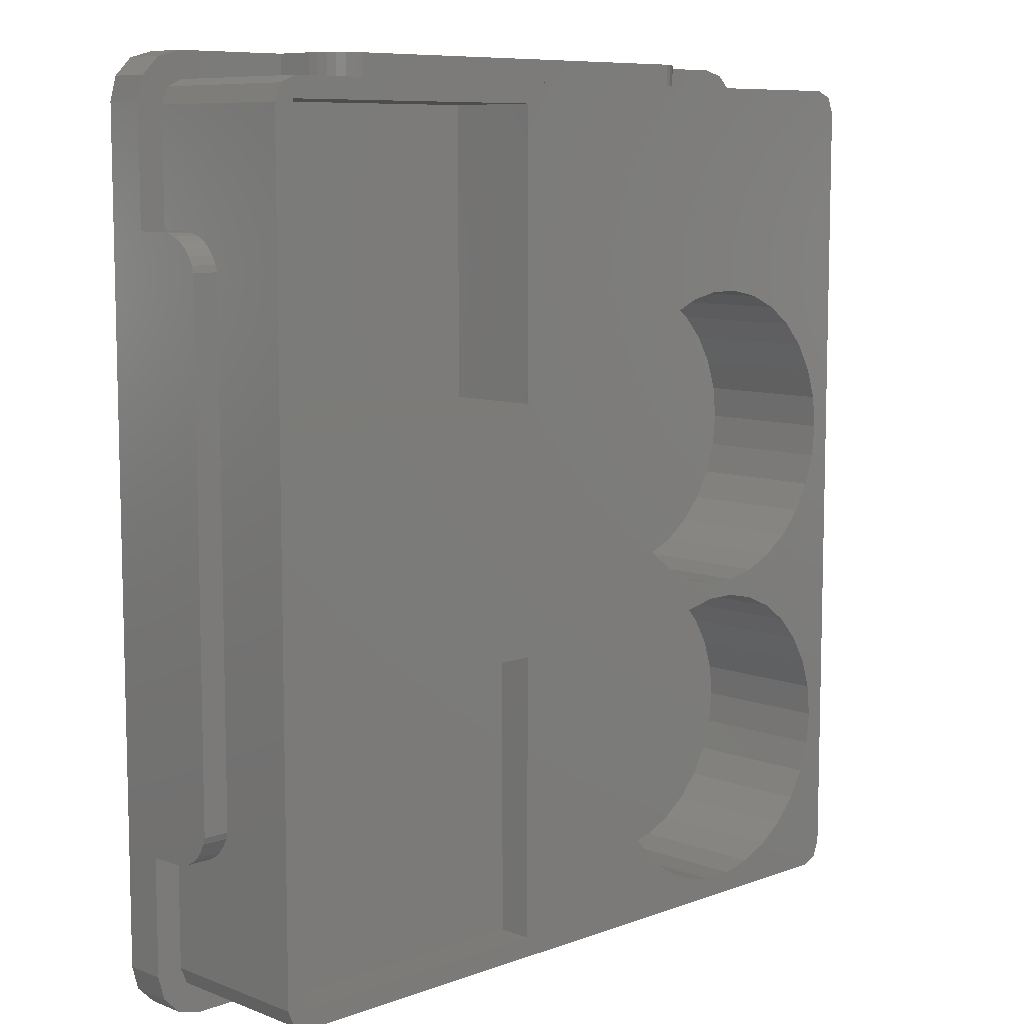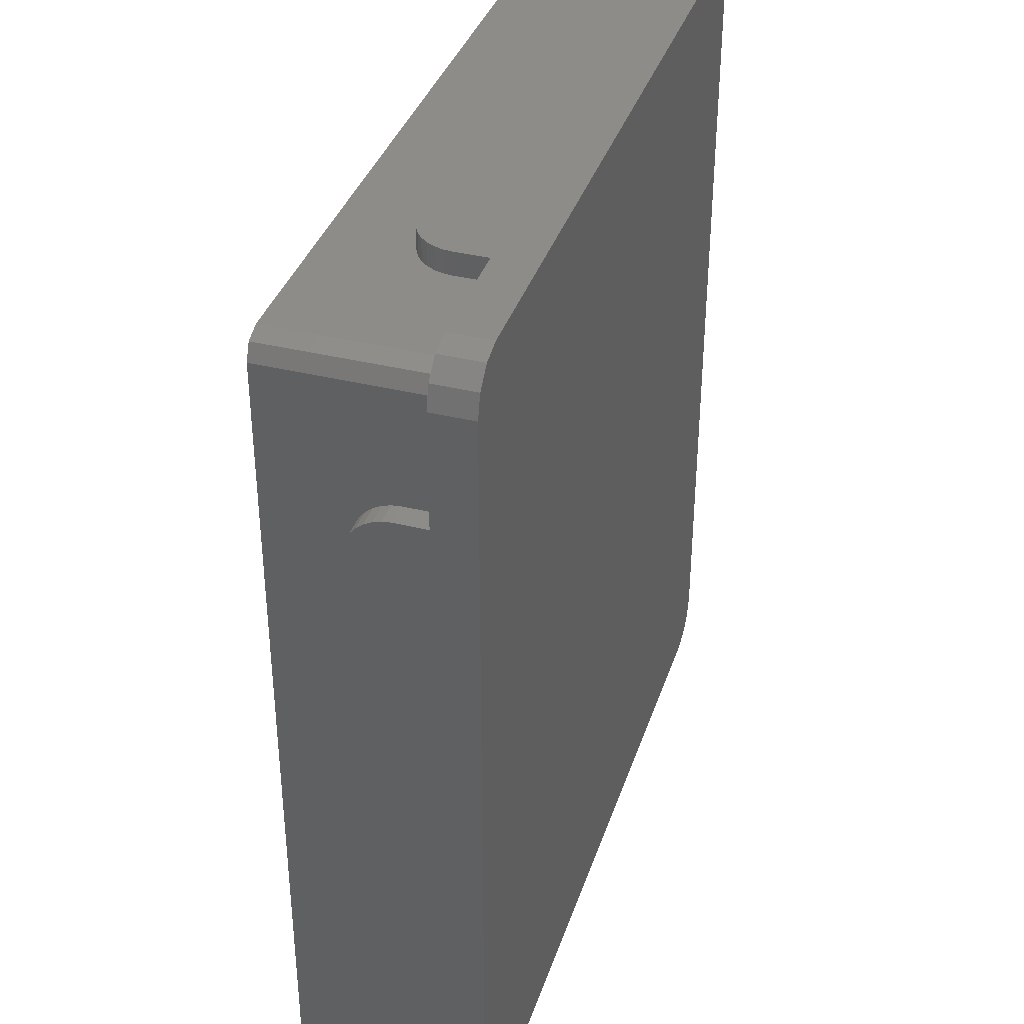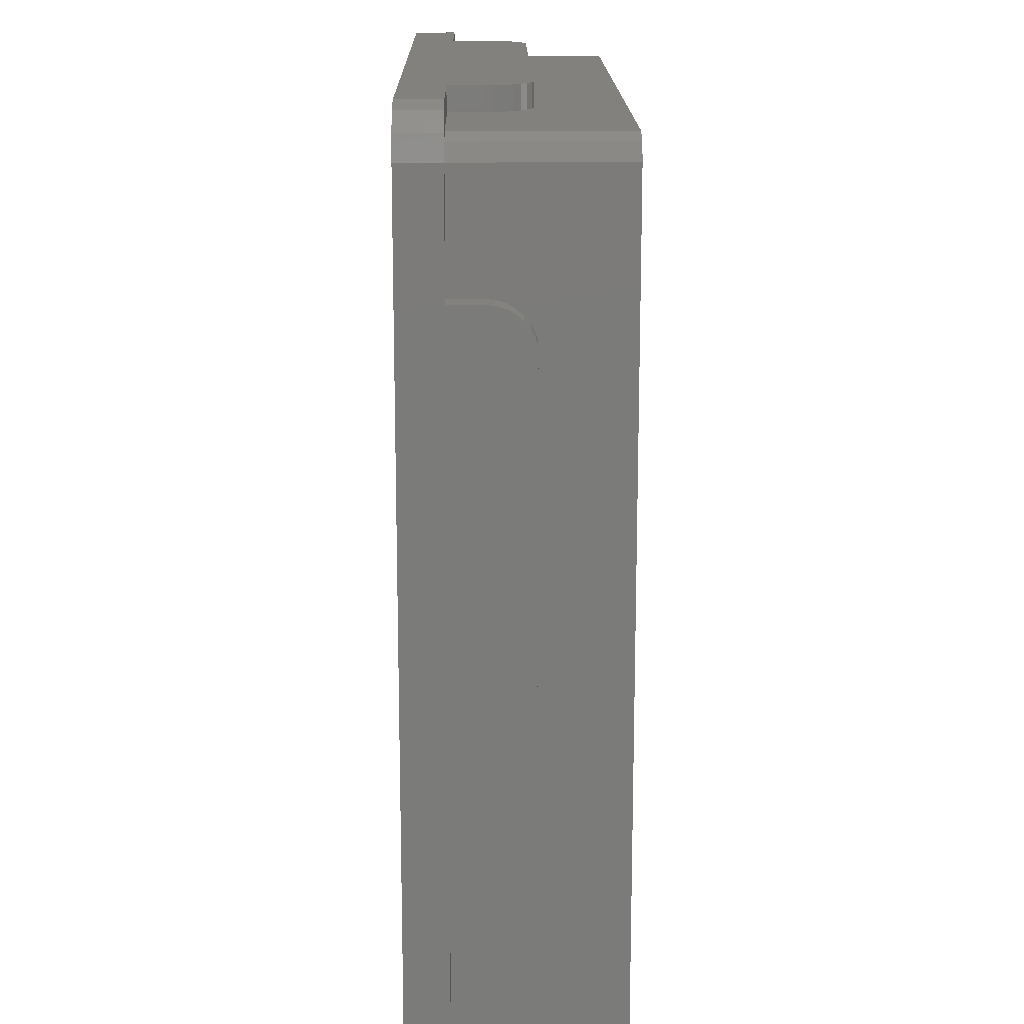
<metadata>
{"format":"stl","ext":"stl","renderer":"f3d","projection":"perspective","resolution":1024,"background":"white","views":[{"elev":8.6,"azim":-44.4,"up":"+Y"},{"elev":37.3,"azim":107.6,"up":"+Y"},{"elev":15.8,"azim":-90.7,"up":"+Y"}]}
</metadata>
<code>
# stl→obj: 350 verts, 708 faces
v 0 46.34 7.75
v 1.7 12.93 7.75
v 1.7 46.34 7.75
v 0 12.93 7.75
v 12.93 1.7 7.75
v 40.42 0 7.75
v 40.42 1.7 7.75
v 12.93 0 7.75
v 40.42 59.17 7.75
v 40.31 57.67 7.75
v 40.42 57.67 7.75
v 39.76 57.67 7.75
v 13.59 57.67 7.75
v 12.93 59.17 7.75
v 13.04 57.67 7.75
v 12.93 57.67 7.75
v 51.75 46.34 7.75
v 53.25 12.93 7.75
v 53.25 46.34 7.75
v 51.75 12.93 7.75
v 2.139 2.139 2.75
v 1.7 3.2 13.3
v 1.7 3.2 2.75
v 2.139 2.139 13.3
v 50.05 57.47 2.75
v 3.2 57.47 13.3
v 50.05 57.47 13.3
v 3.2 57.47 2.75
v 3.2 1.7 13.3
v 3.2 1.7 2.75
v 51.11 2.139 13.3
v 51.55 3.2 2.75
v 51.55 3.2 13.3
v 51.11 2.139 2.75
v 51.55 55.97 2.75
v 51.55 55.97 13.3
v 51.11 57.03 2.75
v 51.11 57.03 13.3
v 50.05 1.7 2.75
v 50.05 1.7 13.3
v 12.5 1.7 7.622
v 11.98 1.7 7.344
v 11.53 1.7 6.971
v 11.16 1.7 6.517
v 10.88 1.7 5.998
v 10.71 1.7 5.435
v 10.65 1.7 4.85
v 10.65 1.7 2.75
v 40.85 1.7 7.622
v 41.37 1.7 7.344
v 41.82 1.7 6.971
v 42.19 1.7 6.517
v 42.47 1.7 5.998
v 42.64 1.7 5.435
v 42.7 1.7 4.85
v 42.7 1.7 2.75
v 1.7 10.65 2.75
v 1.7 10.65 4.85
v 1.7 48.62 4.85
v 1.7 55.97 2.75
v 1.7 48.62 2.75
v 1.7 48.56 5.435
v 1.7 48.39 5.998
v 1.7 55.97 13.3
v 1.7 48.11 6.517
v 1.7 47.74 6.971
v 1.7 47.28 7.344
v 1.7 46.76 7.622
v 1.7 10.71 5.435
v 1.7 10.88 5.998
v 1.7 11.16 6.517
v 1.7 11.53 6.971
v 1.7 11.98 7.344
v 1.7 12.5 7.622
v 2.139 57.03 13.3
v 2.139 57.03 2.75
v 0 10.65 2.75
v 0.4019 1.5 2.75
v 0 3 2.75
v 1.5 0.4019 2.75
v 10.65 0 2.75
v 3 0 2.75
v 10.65 59.17 2.75
v 10.65 57.67 2.75
v 3 59.17 2.75
v 1.5 58.76 2.75
v 0.4019 57.67 2.75
v 0 56.17 2.75
v 0 48.62 2.75
v 53.25 56.17 2.75
v 52.85 57.67 2.75
v 51.75 58.76 2.75
v 53.25 48.62 2.75
v 51.75 48.62 2.75
v 51.75 10.65 2.75
v 50.25 59.17 2.75
v 42.7 59.17 2.75
v 42.7 57.67 2.75
v 42.69 57.67 2.75
v 42.68 57.67 2.75
v 42.67 57.67 2.75
v 42.66 57.67 2.75
v 42.65 57.67 2.75
v 10.7 57.67 2.75
v 10.69 57.67 2.75
v 10.68 57.67 2.75
v 10.67 57.67 2.75
v 10.66 57.67 2.75
v 53.25 3 2.75
v 53.25 10.65 2.75
v 51.75 0.4019 2.75
v 52.85 1.5 2.75
v 50.25 0 2.75
v 42.7 0 2.75
v 10.88 0 5.998
v 11.16 0 6.517
v 42.7 0 4.85
v 41.82 0 6.971
v 42.19 0 6.517
v 42.47 0 5.998
v 42.64 0 5.435
v 11.98 0 7.344
v 11.53 0 6.971
v 40.85 0 7.622
v 41.37 0 7.344
v 10.65 0 4.85
v 10.71 0 5.435
v 3 0 0
v 50.25 0 0
v 12.5 0 7.622
v 42.64 57.67 5.435
v 42.7 59.17 4.85
v 42.64 59.17 5.435
v 42.7 57.67 4.85
v 42.47 57.67 5.998
v 10.65 57.67 4.85
v 10.71 59.17 5.435
v 10.65 59.17 4.85
v 10.71 57.67 5.435
v 41.37 59.17 7.344
v 41.82 57.67 6.971
v 41.82 59.17 6.971
v 41.37 57.67 7.344
v 40.85 57.67 7.622
v 40.85 59.17 7.622
v 42.19 59.17 6.517
v 42.19 57.67 6.517
v 11.16 57.67 6.517
v 11.53 59.17 6.971
v 11.16 59.17 6.517
v 11.53 57.67 6.971
v 10.88 57.67 5.998
v 11.98 57.67 7.344
v 12.5 57.67 7.622
v 11.98 59.17 7.344
v 42.47 59.17 5.998
v 10.88 59.17 5.998
v 12.5 59.17 7.622
v 0 12.5 7.622
v 0 10.71 5.435
v 0 10.88 5.998
v 0 47.28 7.344
v 0 46.76 7.622
v 0 11.16 6.517
v 0 56.17 0
v 0 48.62 4.85
v 0 48.56 5.435
v 0 48.39 5.998
v 0 48.11 6.517
v 0 47.74 6.971
v 0 10.65 4.85
v 0 11.98 7.344
v 0 11.53 6.971
v 0 3 0
v 53.25 12.5 7.622
v 51.75 12.5 7.622
v 51.75 10.71 5.435
v 53.25 10.88 5.998
v 51.75 10.88 5.998
v 53.25 10.71 5.435
v 51.75 47.28 7.344
v 53.25 46.76 7.622
v 53.25 47.28 7.344
v 51.75 46.76 7.622
v 53.25 11.16 6.517
v 51.75 11.16 6.517
v 51.75 47.74 6.971
v 53.25 47.74 6.971
v 53.25 10.65 4.85
v 51.75 10.65 4.85
v 53.25 48.11 6.517
v 51.75 48.11 6.517
v 53.25 48.62 4.85
v 51.75 48.56 5.435
v 53.25 48.56 5.435
v 51.75 48.62 4.85
v 53.25 11.53 6.971
v 51.75 11.53 6.971
v 51.75 11.98 7.344
v 53.25 11.98 7.344
v 53.25 48.39 5.998
v 51.75 48.39 5.998
v 21.5 3 11
v 21.5 21.5 13.3
v 21.5 21.5 11
v 21.5 3 13.3
v 3 21.5 11
v 3 3 11
v 3 3 13.3
v 3 21.5 13.3
v 33.56 5.569 13.3
v 32.16 7.122 4
v 32.16 7.122 13.3
v 33.56 5.569 4
v 50.03 15.08 4
v 49.39 17.07 13.3
v 49.39 17.07 4
v 50.03 15.08 13.3
v 50.03 10.92 4
v 50.25 13 4
v 49.39 8.933 4
v 48.34 18.88 4
v 48.34 7.122 4
v 46.94 20.43 4
v 46.94 5.569 4
v 45.25 21.66 4
v 45.25 4.34 4
v 43.34 22.51 4
v 43.34 3.489 4
v 41.3 22.95 4
v 41.3 3.055 4
v 39.2 22.95 4
v 39.2 3.055 4
v 37.16 22.51 4
v 37.16 3.489 4
v 35.25 21.66 4
v 35.25 4.34 4
v 33.56 20.43 4
v 32.16 18.88 4
v 31.11 17.07 4
v 31.11 8.933 4
v 30.47 15.08 4
v 30.47 10.92 4
v 30.25 13 4
v 50.25 13 13.3
v 32.16 18.88 13.3
v 33.56 20.43 13.3
v 48.34 18.88 13.3
v 50.03 10.92 13.3
v 37.16 22.51 13.3
v 35.25 21.66 13.3
v 31.11 17.07 13.3
v 46.94 20.43 13.3
v 45.25 21.66 13.3
v 41.3 3.055 13.3
v 43.34 3.489 13.3
v 35.25 4.34 13.3
v 37.16 3.489 13.3
v 49.39 8.933 13.3
v 48.34 7.122 13.3
v 39.2 3.055 13.3
v 31.11 8.933 13.3
v 30.47 10.92 13.3
v 43.34 22.51 13.3
v 41.3 22.95 13.3
v 39.2 22.95 13.3
v 45.25 4.34 13.3
v 46.94 5.569 13.3
v 30.25 13 13.3
v 30.47 15.08 13.3
v 33.56 26.57 13.3
v 32.16 28.12 4
v 32.16 28.12 13.3
v 33.56 26.57 4
v 50.03 36.08 4
v 49.39 38.07 13.3
v 49.39 38.07 4
v 50.03 36.08 13.3
v 50.03 31.92 4
v 50.25 34 4
v 49.39 29.93 4
v 48.34 39.88 4
v 48.34 28.12 4
v 46.94 41.43 4
v 46.94 26.57 4
v 45.25 42.66 4
v 45.25 25.34 4
v 43.34 43.51 4
v 43.34 24.49 4
v 41.3 43.95 4
v 41.3 24.05 4
v 39.2 43.95 4
v 39.2 24.05 4
v 37.16 43.51 4
v 37.16 24.49 4
v 35.25 42.66 4
v 35.25 25.34 4
v 33.56 41.43 4
v 32.16 39.88 4
v 31.11 38.07 4
v 31.11 29.93 4
v 30.47 36.08 4
v 30.47 31.92 4
v 30.25 34 4
v 50.25 34 13.3
v 32.16 39.88 13.3
v 33.56 41.43 13.3
v 48.34 39.88 13.3
v 50.03 31.92 13.3
v 30.47 31.92 13.3
v 30.25 34 13.3
v 37.16 43.51 13.3
v 35.25 42.66 13.3
v 31.11 38.07 13.3
v 46.94 41.43 13.3
v 45.25 42.66 13.3
v 41.3 24.05 13.3
v 43.34 24.49 13.3
v 35.25 25.34 13.3
v 37.16 24.49 13.3
v 49.39 29.93 13.3
v 48.34 28.12 13.3
v 39.2 24.05 13.3
v 31.11 29.93 13.3
v 43.34 43.51 13.3
v 41.3 43.95 13.3
v 39.2 43.95 13.3
v 45.25 25.34 13.3
v 46.94 26.57 13.3
v 30.47 36.08 13.3
v 21.5 37.67 7
v 21.5 56.17 13.3
v 21.5 56.17 7
v 21.5 37.67 13.3
v 3 56.17 7
v 3 37.67 7
v 3 37.67 13.3
v 3 56.17 13.3
v 0.4019 57.67 0
v 51.75 58.76 0
v 52.85 57.67 0
v 3 59.17 0
v 1.5 58.76 0
v 53.25 3 0
v 52.85 1.5 0
v 50.25 59.17 0
v 0.4019 1.5 0
v 53.25 56.17 0
v 1.5 0.4019 0
v 51.75 0.4019 0
f 1 2 3
f 2 1 4
f 5 6 7
f 6 5 8
f 9 10 11
f 9 12 10
f 9 13 12
f 14 13 9
f 13 14 15
f 15 14 16
f 17 18 19
f 18 17 20
f 21 22 23
f 22 21 24
f 25 26 27
f 26 25 28
f 21 29 24
f 29 21 30
f 31 32 33
f 32 31 34
f 33 35 36
f 35 33 32
f 37 27 38
f 27 37 25
f 39 31 40
f 31 39 34
f 29 5 40
f 29 41 5
f 29 42 41
f 29 43 42
f 29 44 43
f 29 45 44
f 30 45 29
f 45 30 46
f 46 30 47
f 47 30 48
f 7 40 5
f 49 40 7
f 50 40 49
f 51 40 50
f 52 40 51
f 53 40 52
f 39 53 54
f 39 54 55
f 39 55 56
f 53 39 40
f 57 23 58
f 59 60 61
f 62 60 59
f 63 60 62
f 60 63 64
f 65 64 63
f 66 64 65
f 67 64 66
f 68 64 67
f 3 64 68
f 2 64 3
f 23 69 58
f 23 70 69
f 22 70 23
f 70 22 71
f 71 22 72
f 72 22 73
f 2 22 64
f 74 22 2
f 73 22 74
f 60 75 76
f 75 60 64
f 28 75 26
f 75 28 76
f 36 37 38
f 37 36 35
f 77 23 57
f 78 23 79
f 23 77 79
f 23 78 80
f 30 81 48
f 30 82 81
f 80 30 21
f 80 21 23
f 30 80 82
f 83 28 84
f 85 28 83
f 86 28 85
f 28 86 76
f 87 76 86
f 76 87 60
f 60 87 88
f 89 60 88
f 60 89 61
f 35 90 91
f 37 91 92
f 90 35 93
f 93 35 94
f 94 35 95
f 32 95 35
f 91 37 35
f 25 92 96
f 92 25 37
f 97 25 96
f 98 25 97
f 98 25 98
f 99 25 98
f 99 25 99
f 100 25 99
f 101 25 100
f 101 25 101
f 102 25 101
f 103 25 102
f 104 25 103
f 28 104 105
f 28 105 106
f 28 106 106
f 28 106 107
f 28 107 108
f 28 108 108
f 28 108 84
f 28 84 84
f 104 28 25
f 95 109 110
f 111 109 95
f 109 111 112
f 95 32 111
f 34 111 32
f 39 111 34
f 111 39 113
f 114 39 56
f 39 114 113
f 115 44 45
f 44 115 116
f 117 56 55
f 56 117 114
f 118 52 51
f 52 118 119
f 120 54 53
f 54 120 121
f 43 122 42
f 122 43 123
f 119 53 52
f 53 119 120
f 7 124 49
f 124 7 6
f 116 43 44
f 43 116 123
f 50 118 51
f 118 50 125
f 121 55 54
f 55 121 117
f 126 46 47
f 46 126 127
f 128 81 82
f 81 128 114
f 129 114 128
f 114 129 113
f 122 8 130
f 8 81 6
f 8 122 126
f 114 6 81
f 126 122 123
f 117 6 114
f 126 123 116
f 125 6 117
f 126 116 115
f 6 125 124
f 126 115 127
f 125 117 118
f 8 126 81
f 118 117 119
f 119 117 120
f 120 117 121
f 127 45 46
f 45 127 115
f 49 125 50
f 125 49 124
f 81 47 48
f 47 81 126
f 42 130 41
f 130 42 122
f 41 8 5
f 8 41 130
f 131 132 133
f 132 131 134
f 98 134 131
f 134 98 98
f 99 131 135
f 131 99 98
f 136 137 138
f 137 136 139
f 140 141 142
f 141 140 143
f 103 10 12
f 10 103 102
f 101 141 143
f 141 101 100
f 9 144 145
f 144 9 11
f 84 138 83
f 138 84 136
f 141 146 142
f 146 141 147
f 10 144 11
f 102 144 10
f 144 102 101
f 148 149 150
f 149 148 151
f 107 148 108
f 148 107 151
f 108 152 108
f 152 108 148
f 106 153 106
f 153 106 154
f 84 136 84
f 136 84 139
f 149 153 155
f 153 149 151
f 145 143 140
f 143 145 144
f 147 156 146
f 156 147 135
f 99 135 147
f 135 99 99
f 104 15 105
f 15 104 13
f 152 150 157
f 150 152 148
f 154 15 16
f 105 154 106
f 154 105 15
f 155 154 158
f 154 155 153
f 108 139 84
f 139 108 152
f 100 147 141
f 147 100 99
f 134 97 132
f 97 134 98
f 135 133 156
f 133 135 131
f 106 151 107
f 151 106 153
f 104 12 13
f 12 104 103
f 139 157 137
f 157 139 152
f 101 143 144
f 143 101 101
f 158 16 14
f 16 158 154
f 4 74 2
f 74 4 159
f 160 70 161
f 70 160 69
f 162 68 67
f 68 162 163
f 161 71 164
f 71 161 70
f 165 89 88
f 1 166 89
f 166 1 167
f 167 1 168
f 168 1 169
f 169 1 170
f 170 1 162
f 162 1 163
f 89 4 1
f 77 89 165
f 89 77 4
f 171 4 77
f 172 4 171
f 4 172 159
f 172 171 173
f 173 171 164
f 164 171 161
f 174 77 165
f 77 174 79
f 161 171 160
f 170 67 66
f 67 170 162
f 77 58 171
f 58 77 57
f 171 69 160
f 69 171 58
f 65 170 66
f 170 65 169
f 164 72 173
f 72 164 71
f 172 72 73
f 72 172 173
f 163 3 68
f 3 163 1
f 63 169 65
f 169 63 168
f 61 166 59
f 166 61 89
f 59 167 62
f 167 59 166
f 159 73 74
f 73 159 172
f 62 168 63
f 168 62 167
f 20 175 18
f 175 20 176
f 177 178 179
f 178 177 180
f 181 182 183
f 182 181 184
f 179 185 186
f 185 179 178
f 187 183 188
f 183 187 181
f 95 189 190
f 189 95 110
f 190 180 177
f 180 190 189
f 191 187 188
f 187 191 192
f 193 194 195
f 194 193 196
f 186 197 198
f 197 186 185
f 199 197 200
f 197 199 198
f 184 19 182
f 19 184 17
f 201 192 191
f 192 201 202
f 93 196 193
f 196 93 94
f 17 196 94
f 196 17 194
f 194 17 202
f 202 17 192
f 192 17 187
f 187 17 181
f 181 17 184
f 94 20 17
f 95 20 94
f 190 20 95
f 199 20 190
f 20 199 176
f 199 190 198
f 198 190 186
f 186 190 179
f 179 190 177
f 176 200 175
f 200 176 199
f 195 202 201
f 202 195 194
f 203 204 205
f 204 203 206
f 207 203 205
f 203 207 208
f 209 207 210
f 207 209 208
f 207 204 210
f 204 207 205
f 203 209 206
f 209 203 208
f 211 212 213
f 212 211 214
f 215 216 217
f 216 215 218
f 215 219 220
f 217 219 215
f 217 221 219
f 222 221 217
f 222 223 221
f 224 223 222
f 224 225 223
f 226 225 224
f 226 227 225
f 228 227 226
f 228 229 227
f 230 229 228
f 230 231 229
f 232 231 230
f 232 233 231
f 234 233 232
f 234 235 233
f 236 235 234
f 236 237 235
f 238 237 236
f 238 214 237
f 239 214 238
f 239 212 214
f 240 212 239
f 240 241 212
f 242 241 240
f 242 243 241
f 243 242 244
f 220 218 215
f 218 220 245
f 246 238 247
f 238 246 239
f 217 248 222
f 248 217 216
f 219 245 220
f 245 219 249
f 236 250 251
f 250 236 234
f 252 239 246
f 239 252 240
f 226 253 254
f 253 226 224
f 229 255 256
f 255 229 231
f 235 257 258
f 257 235 237
f 222 253 224
f 253 222 248
f 223 259 221
f 259 223 260
f 237 211 257
f 211 237 214
f 231 261 255
f 261 231 233
f 262 243 263
f 243 262 241
f 238 251 247
f 251 238 236
f 221 249 219
f 249 221 259
f 228 254 264
f 254 228 226
f 232 265 266
f 265 232 230
f 234 266 250
f 266 234 232
f 230 264 265
f 264 230 228
f 225 267 268
f 267 225 227
f 227 256 267
f 256 227 229
f 263 244 269
f 244 263 243
f 213 241 262
f 241 213 212
f 225 260 223
f 260 225 268
f 269 242 270
f 242 269 244
f 270 240 252
f 240 270 242
f 233 258 261
f 258 233 235
f 271 272 273
f 272 271 274
f 275 276 277
f 276 275 278
f 275 279 280
f 277 279 275
f 277 281 279
f 282 281 277
f 282 283 281
f 284 283 282
f 284 285 283
f 286 285 284
f 286 287 285
f 288 287 286
f 288 289 287
f 290 289 288
f 290 291 289
f 292 291 290
f 292 293 291
f 294 293 292
f 294 295 293
f 296 295 294
f 296 297 295
f 298 297 296
f 298 274 297
f 299 274 298
f 299 272 274
f 300 272 299
f 300 301 272
f 302 301 300
f 302 303 301
f 303 302 304
f 280 278 275
f 278 280 305
f 306 298 307
f 298 306 299
f 277 308 282
f 308 277 276
f 279 305 280
f 305 279 309
f 310 304 311
f 304 310 303
f 296 312 313
f 312 296 294
f 314 299 306
f 299 314 300
f 286 315 316
f 315 286 284
f 289 317 318
f 317 289 291
f 295 319 320
f 319 295 297
f 282 315 284
f 315 282 308
f 283 321 281
f 321 283 322
f 297 271 319
f 271 297 274
f 291 323 317
f 323 291 293
f 324 303 310
f 303 324 301
f 298 313 307
f 313 298 296
f 281 309 279
f 309 281 321
f 288 316 325
f 316 288 286
f 292 326 327
f 326 292 290
f 294 327 312
f 327 294 292
f 290 325 326
f 325 290 288
f 285 328 329
f 328 285 287
f 287 318 328
f 318 287 289
f 273 301 324
f 301 273 272
f 285 322 283
f 322 285 329
f 311 302 330
f 302 311 304
f 330 300 314
f 300 330 302
f 293 320 323
f 320 293 295
f 331 332 333
f 332 331 334
f 335 331 333
f 331 335 336
f 337 335 338
f 335 337 336
f 335 332 338
f 332 335 333
f 331 337 334
f 337 331 336
f 165 87 339
f 87 165 88
f 91 340 92
f 340 91 341
f 342 86 85
f 86 342 343
f 112 344 109
f 344 112 345
f 346 97 96
f 97 346 83
f 342 83 346
f 83 342 85
f 140 9 145
f 9 97 14
f 9 140 132
f 83 14 97
f 132 140 142
f 138 14 83
f 132 142 146
f 155 14 138
f 132 146 156
f 14 155 158
f 132 156 133
f 155 138 149
f 9 132 97
f 149 138 150
f 150 138 157
f 157 138 137
f 347 79 174
f 79 347 78
f 90 341 91
f 341 90 348
f 19 193 195
f 93 348 90
f 19 195 201
f 19 201 191
f 19 191 188
f 19 188 183
f 19 183 182
f 193 19 93
f 18 93 19
f 110 93 18
f 200 18 175
f 18 200 189
f 189 200 197
f 189 197 185
f 189 185 178
f 189 178 180
f 18 189 110
f 93 110 348
f 344 110 109
f 110 344 348
f 349 82 80
f 82 349 128
f 340 96 92
f 96 340 346
f 349 78 347
f 78 349 80
f 339 86 343
f 86 339 87
f 111 345 112
f 345 111 350
f 129 111 113
f 111 129 350
f 337 204 334
f 204 337 210
f 309 245 305
f 309 218 245
f 321 218 309
f 321 216 218
f 322 216 321
f 322 248 216
f 329 248 322
f 329 253 248
f 328 253 329
f 328 254 253
f 318 254 328
f 318 264 254
f 317 264 318
f 317 265 264
f 323 265 317
f 323 266 265
f 320 266 323
f 320 250 266
f 319 250 320
f 319 251 250
f 271 251 319
f 271 247 251
f 273 247 271
f 273 246 247
f 204 273 324
f 273 204 246
f 204 324 310
f 246 204 252
f 334 310 311
f 252 204 270
f 27 36 38
f 36 305 33
f 245 33 305
f 325 36 27
f 36 278 305
f 36 276 278
f 36 308 276
f 36 315 308
f 36 316 315
f 36 325 316
f 27 326 325
f 27 327 326
f 332 327 27
f 327 332 312
f 312 332 313
f 330 334 311
f 314 334 330
f 306 334 314
f 334 306 332
f 307 332 306
f 313 332 307
f 26 332 27
f 26 338 332
f 64 337 338
f 337 64 210
f 64 338 75
f 75 338 26
f 249 33 245
f 259 33 249
f 260 33 259
f 268 33 260
f 40 33 268
f 33 40 31
f 267 40 268
f 256 40 267
f 255 40 256
f 261 40 255
f 310 334 204
f 270 204 269
f 206 269 204
f 269 206 263
f 263 206 262
f 262 206 213
f 206 211 213
f 206 257 211
f 206 258 257
f 206 261 258
f 206 40 261
f 206 29 40
f 209 29 206
f 209 24 29
f 22 210 64
f 210 22 209
f 209 22 24
f 129 344 345
f 174 344 129
f 129 345 350
f 344 174 348
f 348 346 341
f 341 346 340
f 174 129 128
f 165 348 174
f 174 128 349
f 348 165 346
f 174 349 347
f 346 165 342
f 342 165 343
f 343 165 339

</code>
